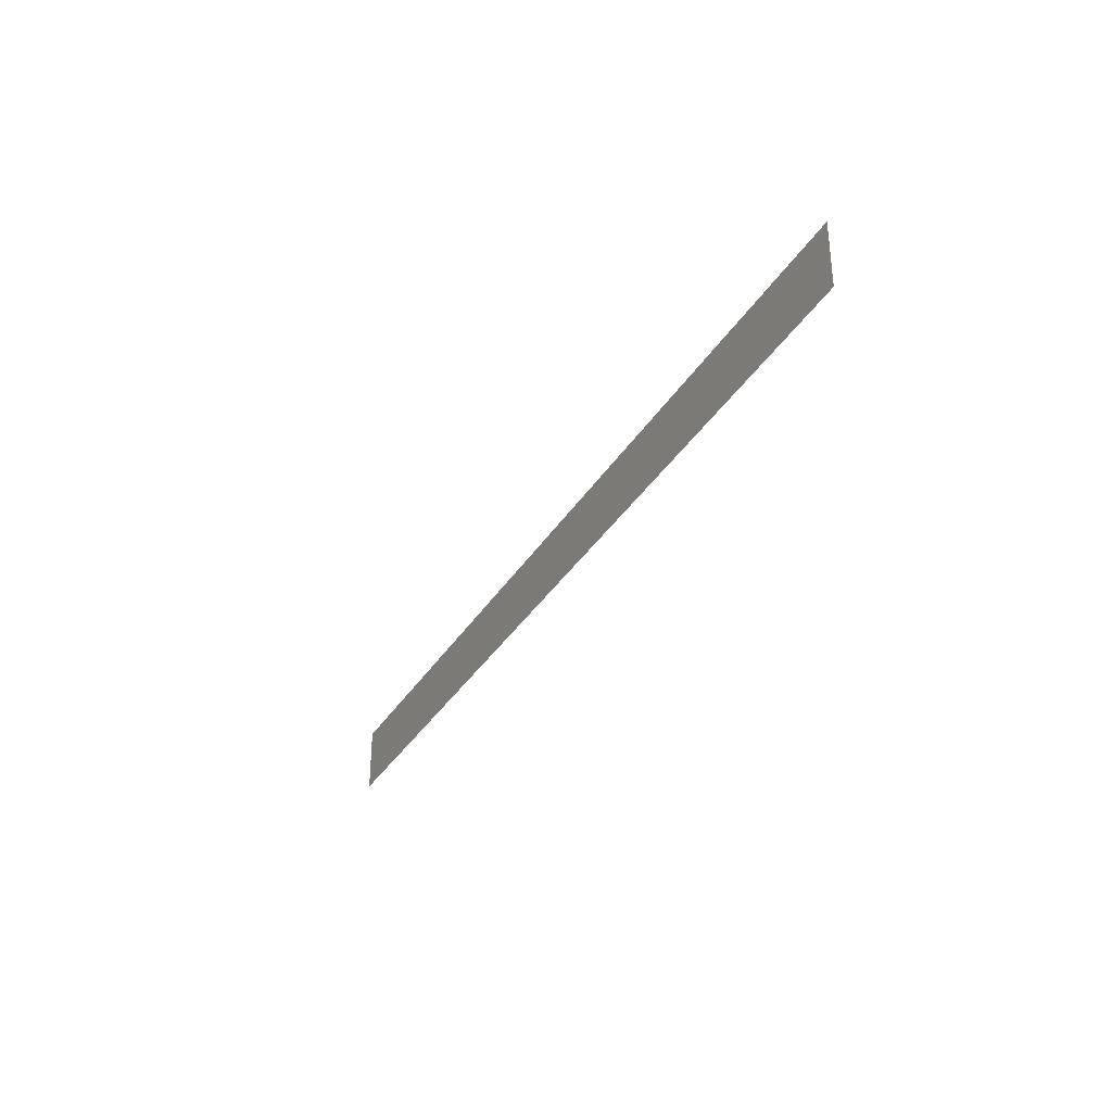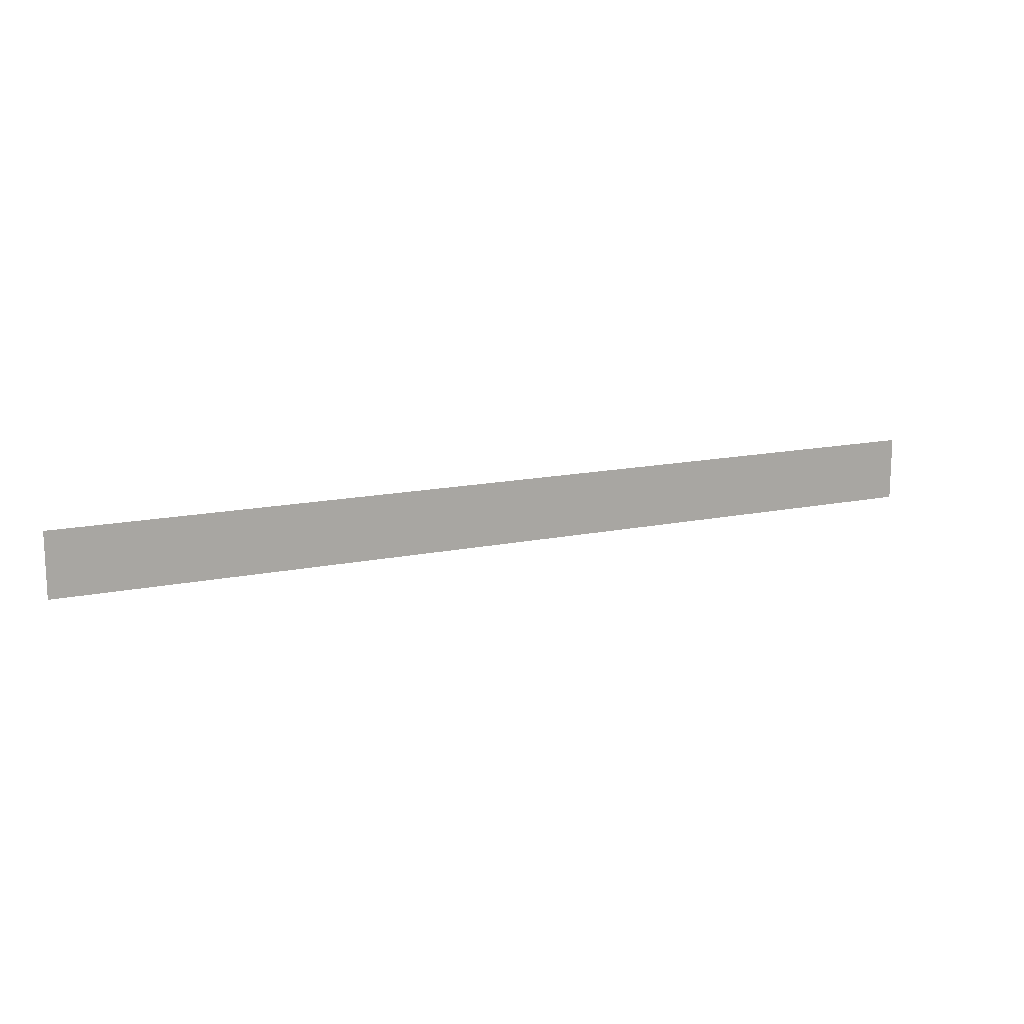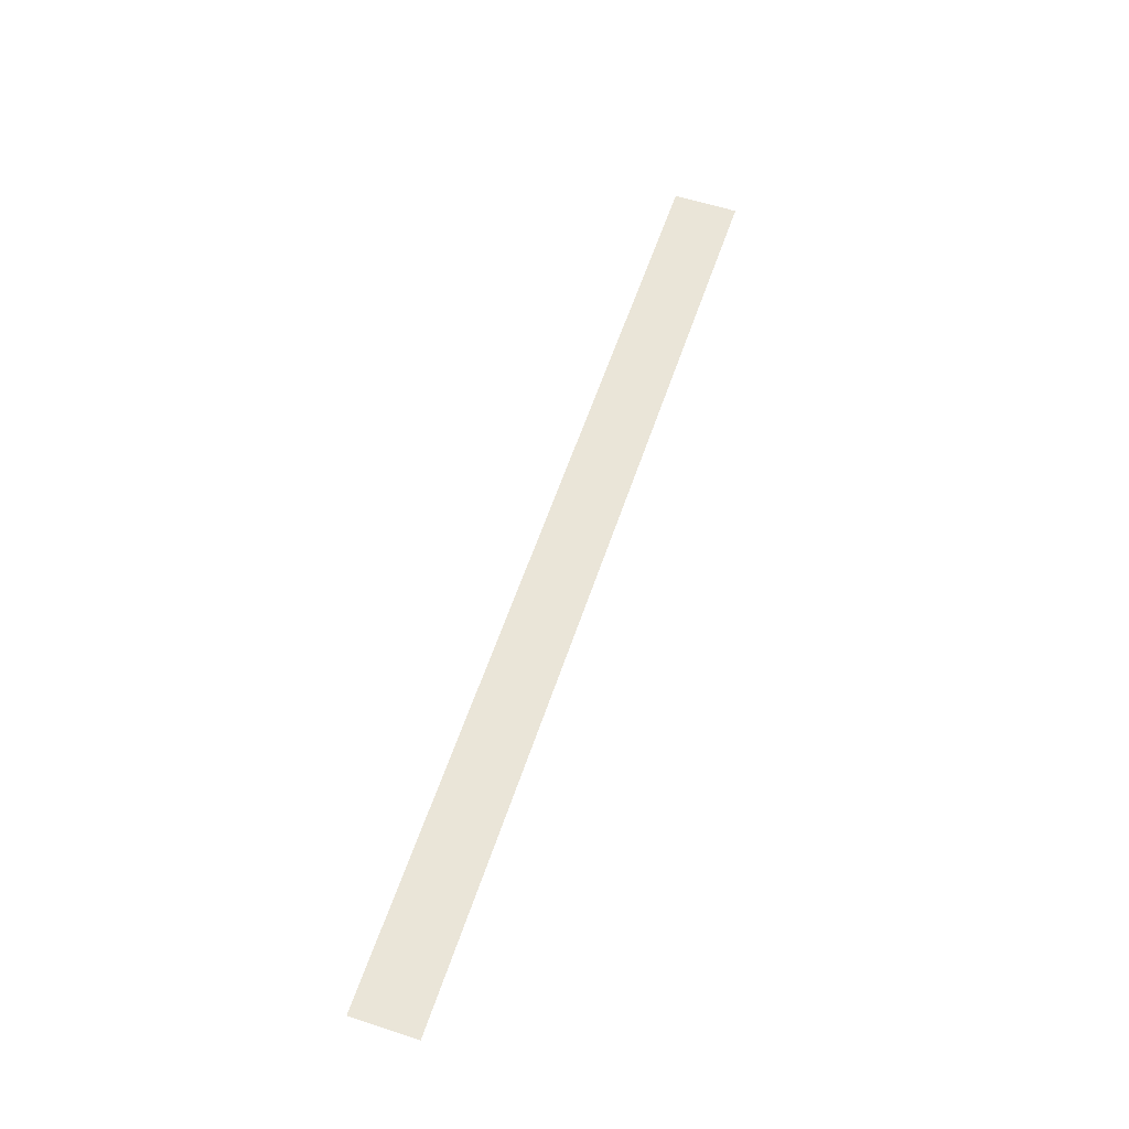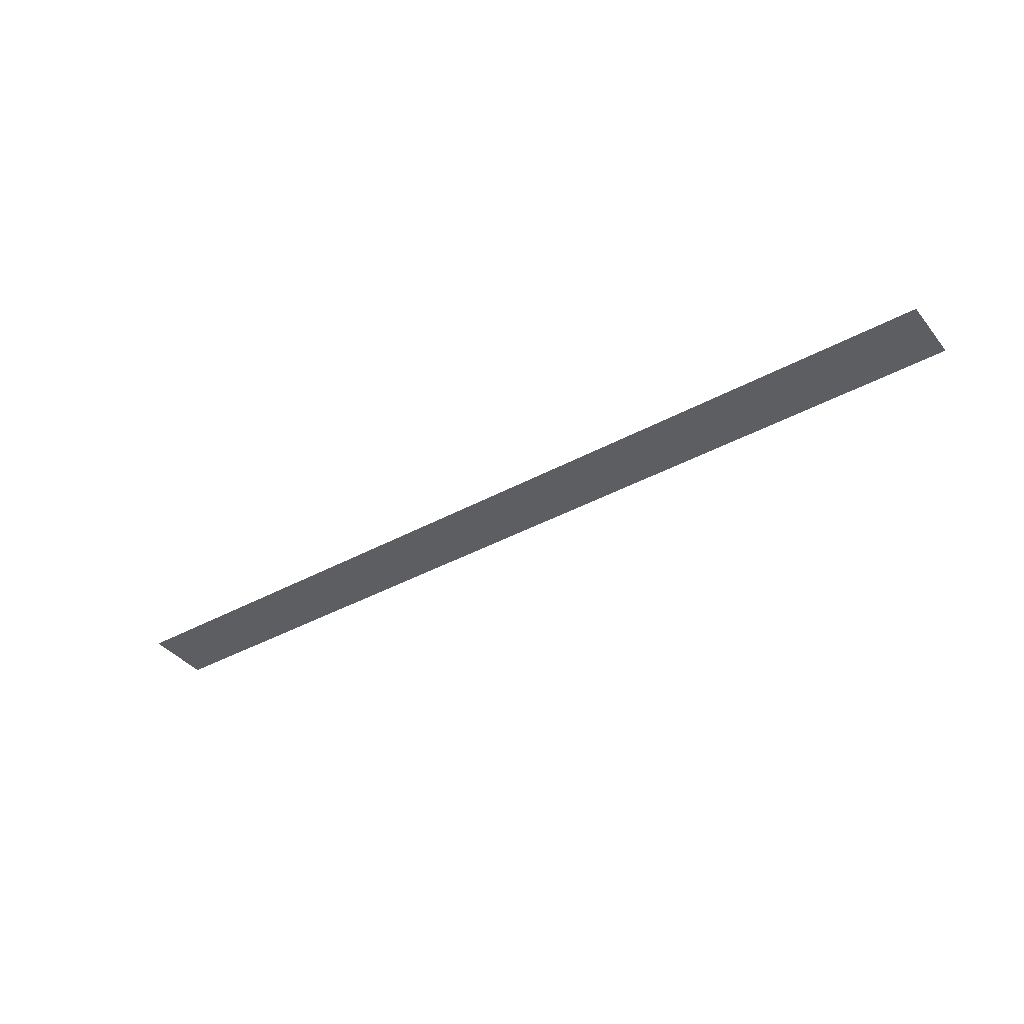
<metadata>
{"format":"obj","ext":"obj","renderer":"f3d","projection":"perspective","resolution":1024,"background":"white","views":[{"elev":-33.0,"azim":-116.3,"up":"+Y"},{"elev":14.6,"azim":155.5,"up":"+Y"},{"elev":59.5,"azim":108.6,"up":"+Z"},{"elev":-39.2,"azim":-145.5,"up":"+Z"}]}
</metadata>
<code>
v 0 -14 0
v -2 -14 0
v -2 -11.8 0
v 0 -11.8 0
v -4 -14 0
v -4 -11.8 0
v -6 -14 0
v -6 -11.8 0
v -8 -14 0
v -8 -11.8 0
v -10 -14 0
v -10 -11.8 0
v -12 -14 0
v -12 -11.8 0
v -14 -14 0
v -14 -11.8 0
v -16 -14 0
v -16 -11.8 0
v -18 -14 0
v -18 -11.8 0
v -20 -14 0
v -20 -11.8 0
v -22 -14 0
v -22 -11.8 0
v -24 -14 0
v -24 -11.8 0
v -26 -14 0
v -26 -11.8 0
v -28 -14 0
v -28 -11.8 0
v -30 -14 0
v -30 -11.8 0
v -32 -14 0
v -32 -11.8 0
v -34 -14 0
v -34 -11.8 0
v -36 -14 0
v -36 -11.8 0
v -38 -14 0
v -38 -11.8 0
v -40 -14 0
v -40 -11.8 0
v -42 -14 0
v -42 -11.8 0
v -44 -14 0
v -44 -11.8 0
v -46 -14 0
v -46 -11.8 0
v -48 -14 0
v -48 -11.8 0
v -50 -14 0
v -50 -11.8 0
v -52 -14 0
v -52 -11.8 0
v -54 -14 0
v -54 -11.8 0
v -56 -14 0
v -56 -11.8 0
v -58 -14 0
v -58 -11.8 0
v -60 -14 0
v -60 -11.8 0
v 0 -16 0
v -2 -16 0
v -4 -16 0
v -6 -16 0
v -8 -16 0
v -10 -16 0
v -12 -16 0
v -14 -16 0
v -16 -16 0
v -18 -16 0
v -20 -16 0
v -22 -16 0
v -24 -16 0
v -26 -16 0
v -28 -16 0
v -30 -16 0
v -32 -16 0
v -34 -16 0
v -36 -16 0
v -38 -16 0
v -40 -16 0
v -42 -16 0
v -44 -16 0
v -46 -16 0
v -48 -16 0
v -50 -16 0
v -52 -16 0
v -54 -16 0
v -56 -16 0
v -58 -16 0
v -60 -16 0
g mesh_0001
f 1 2 3 4
f 2 5 6 3
f 5 7 8 6
f 7 9 10 8
f 9 11 12 10
f 11 13 14 12
f 13 15 16 14
f 15 17 18 16
f 17 19 20 18
f 19 21 22 20
f 21 23 24 22
f 23 25 26 24
f 25 27 28 26
f 27 29 30 28
f 29 31 32 30
f 31 33 34 32
f 33 35 36 34
f 35 37 38 36
f 37 39 40 38
f 39 41 42 40
f 41 43 44 42
f 43 45 46 44
f 45 47 48 46
f 47 49 50 48
f 49 51 52 50
f 51 53 54 52
f 53 55 56 54
f 55 57 58 56
f 57 59 60 58
f 59 61 62 60
g mesh_0002
f 63 64 2 1
f 64 65 5 2
f 65 66 7 5
f 66 67 9 7
f 67 68 11 9
f 68 69 13 11
f 69 70 15 13
f 70 71 17 15
f 71 72 19 17
f 72 73 21 19
f 73 74 23 21
f 74 75 25 23
f 75 76 27 25
f 76 77 29 27
f 77 78 31 29
f 78 79 33 31
f 79 80 35 33
f 80 81 37 35
f 81 82 39 37
f 82 83 41 39
f 83 84 43 41
f 84 85 45 43
f 85 86 47 45
f 86 87 49 47
f 87 88 51 49
f 88 89 53 51
f 89 90 55 53
f 90 91 57 55
f 91 92 59 57
f 92 93 61 59

</code>
